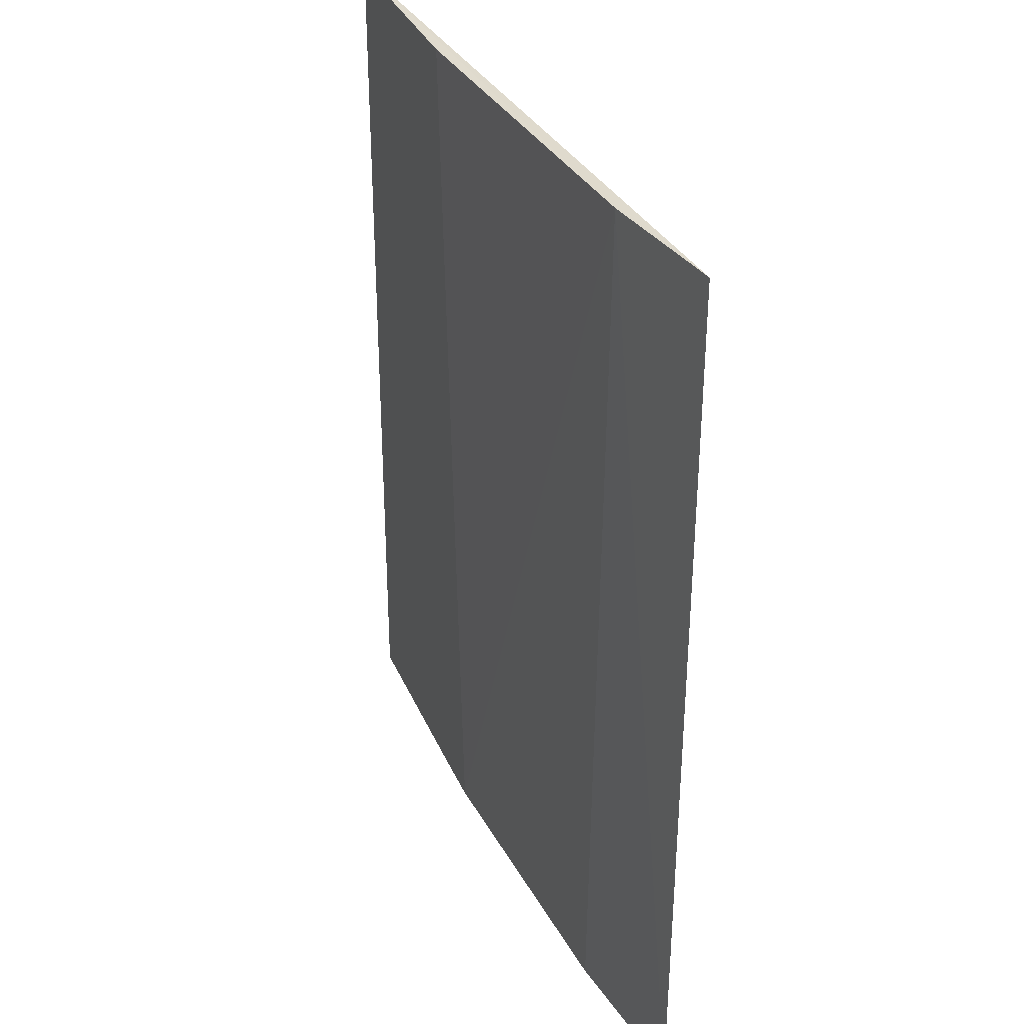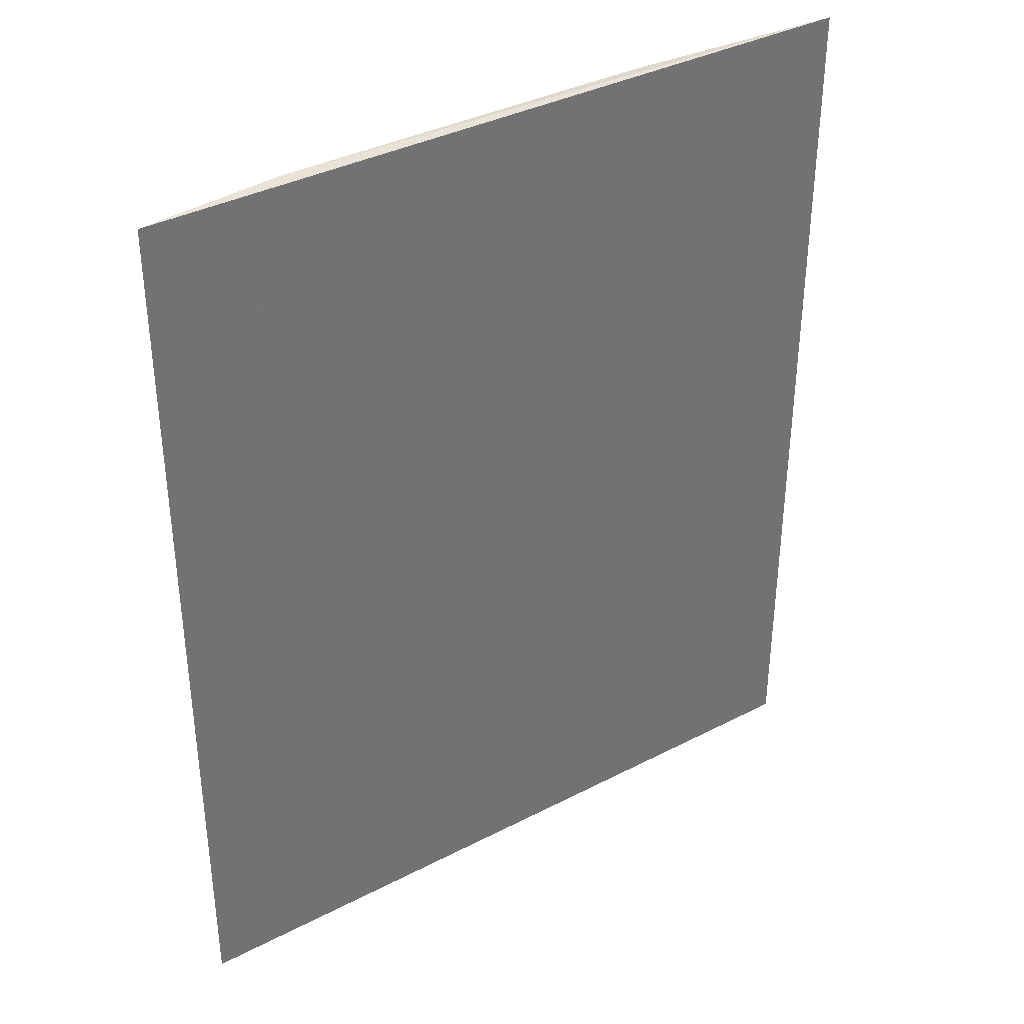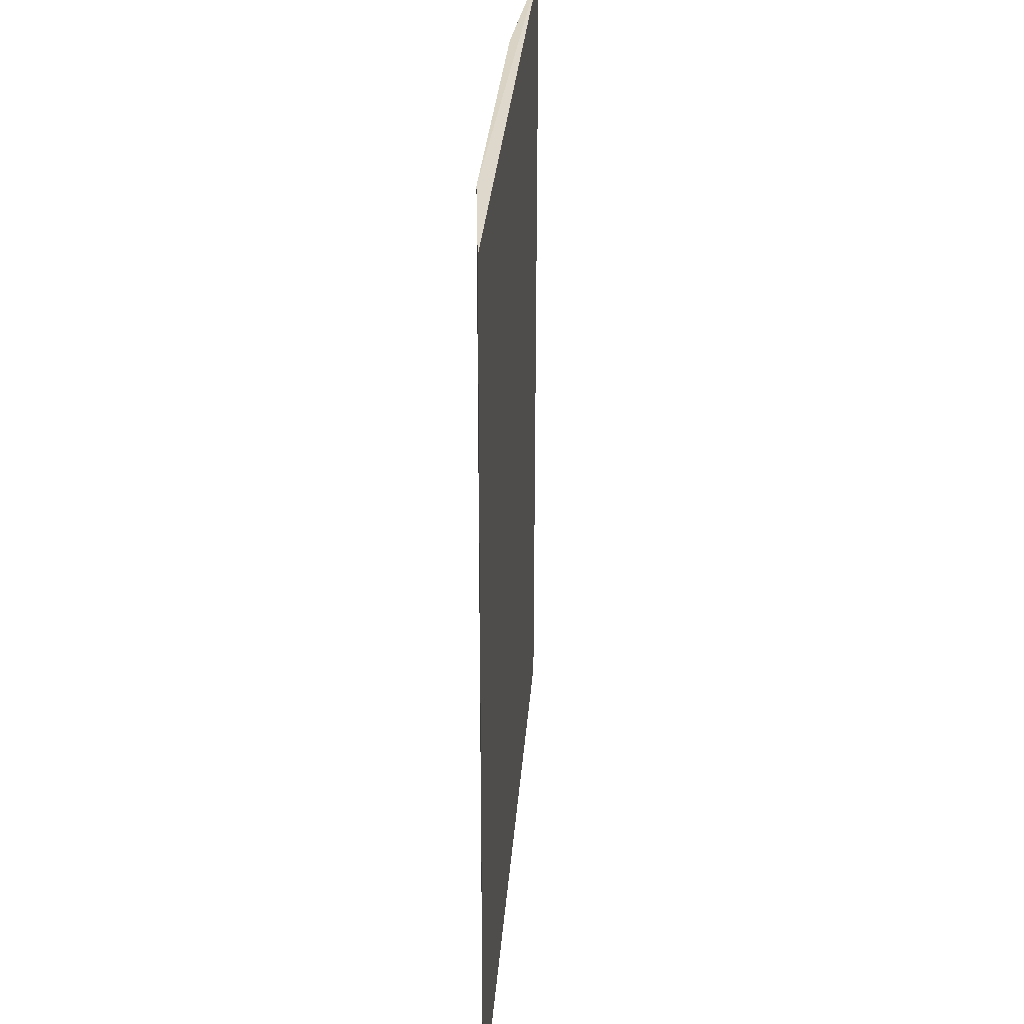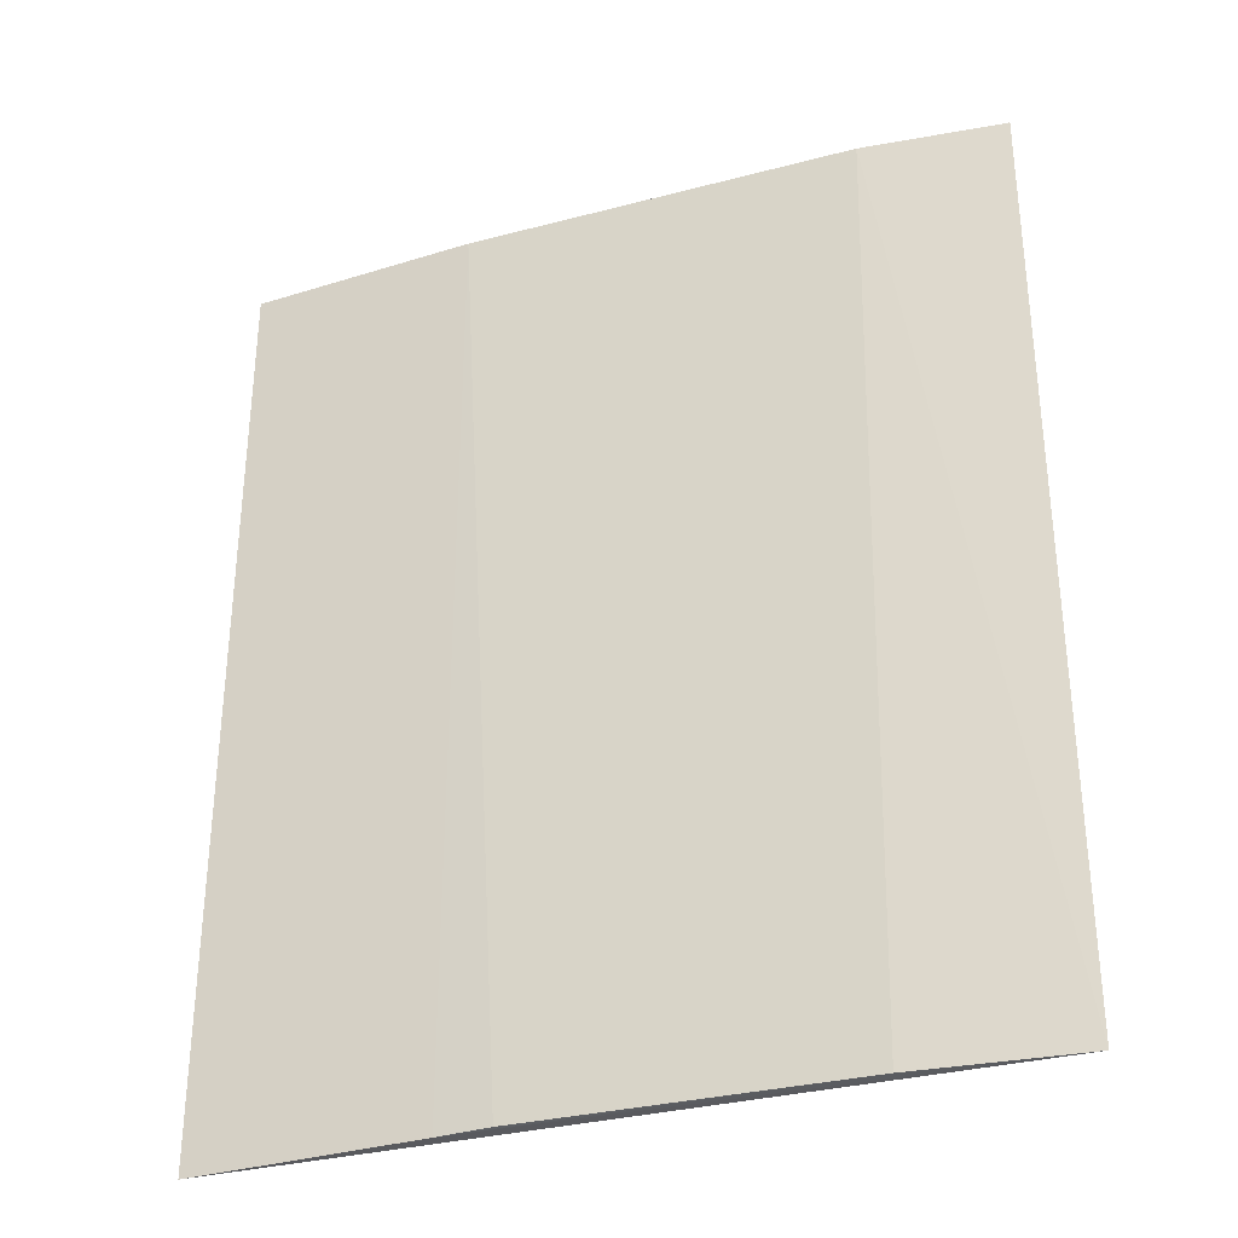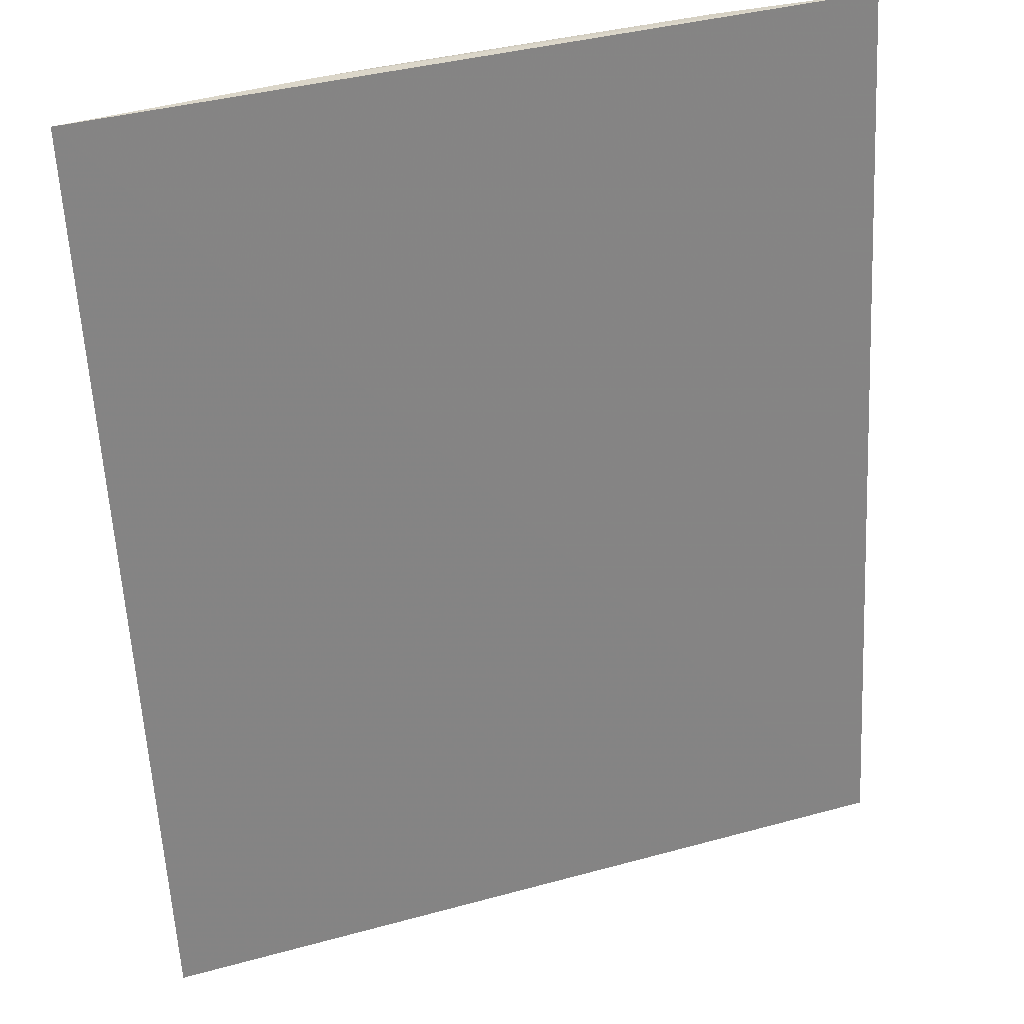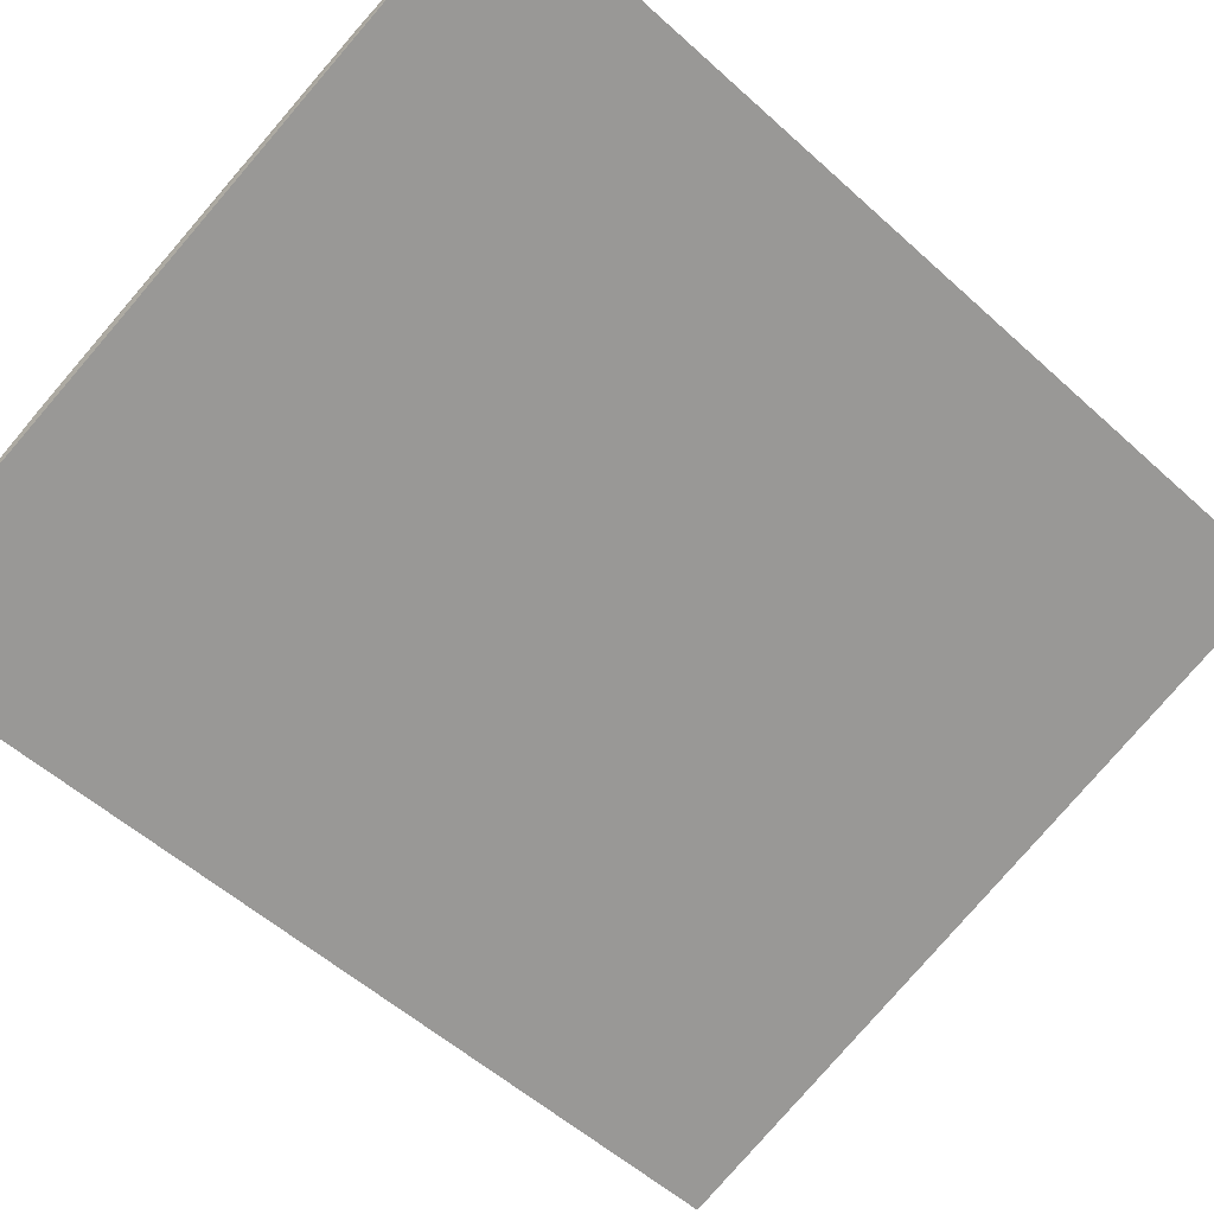
<metadata>
{"format":"obj","ext":"obj","renderer":"f3d","projection":"perspective","resolution":1024,"background":"white","views":[{"elev":33.8,"azim":-133.3,"up":"+Z"},{"elev":36.8,"azim":-52.8,"up":"+Z"},{"elev":30.3,"azim":-104.7,"up":"+Z"},{"elev":-32.7,"azim":-178.9,"up":"+Z"},{"elev":-60.5,"azim":-177.0,"up":"+Y"},{"elev":-54.6,"azim":-133.8,"up":"+Y"}]}
</metadata>
<code>
v 0.02035 0.04826 0.05301
v 0.02036 0.04827 0.04392
v 0.01775 0.04934 0.04392
v 0.01321 0.05073 0.04392
v 0.0132 0.05071 0.053
v 0.01824 0.04914 0.04392
v 0.01824 0.04914 0.053
v 0.01458 0.05038 0.05302
v 0.01474 0.05034 0.04392
f 5 2 1
f 5 4 2
f 6 2 4
f 7 6 3
f 7 1 2
f 7 2 6
f 8 4 5
f 8 7 3
f 8 5 1
f 8 1 7
f 9 6 4
f 9 3 6
f 9 8 3
f 9 4 8

</code>
